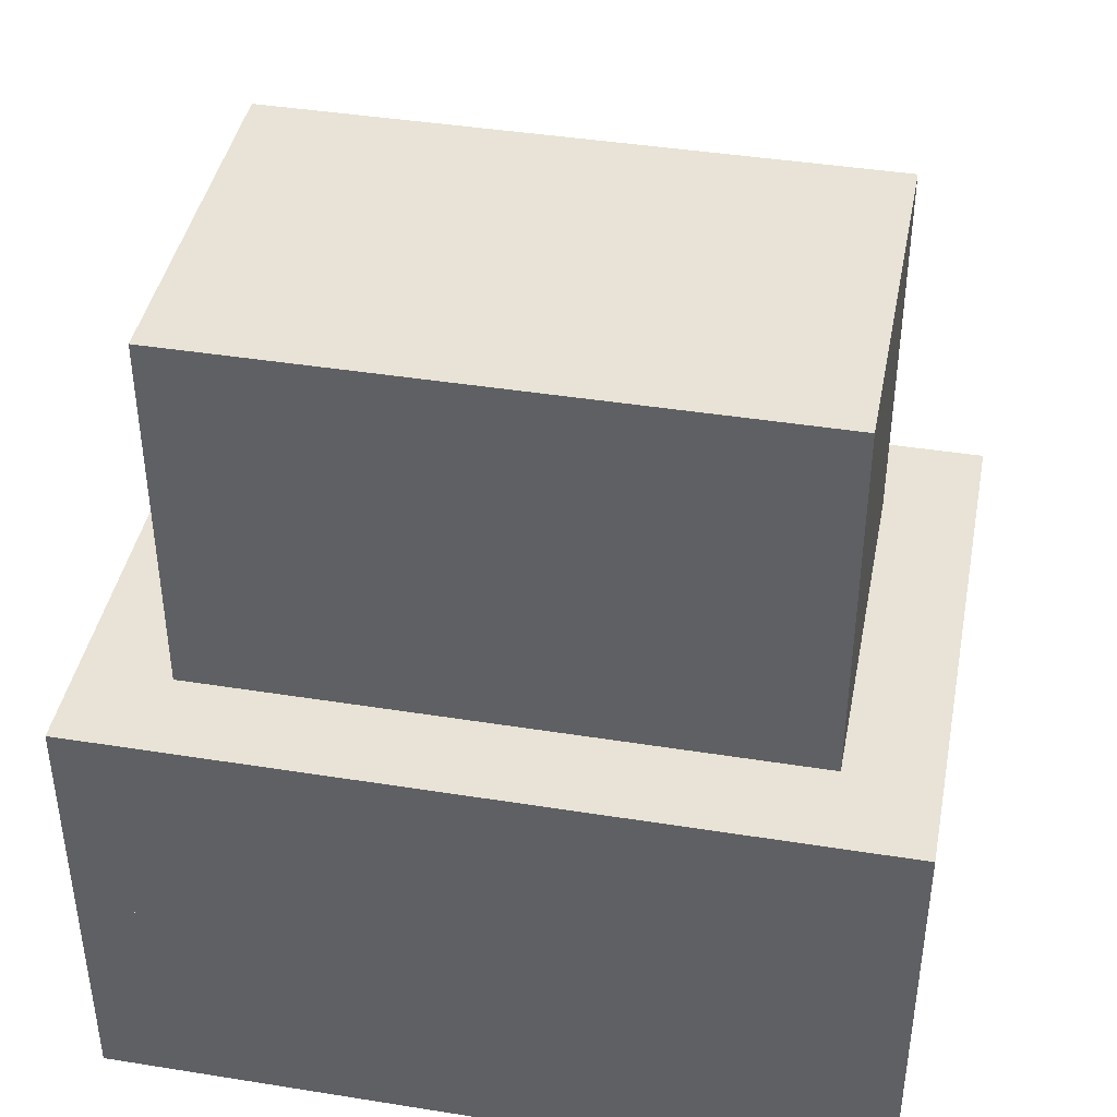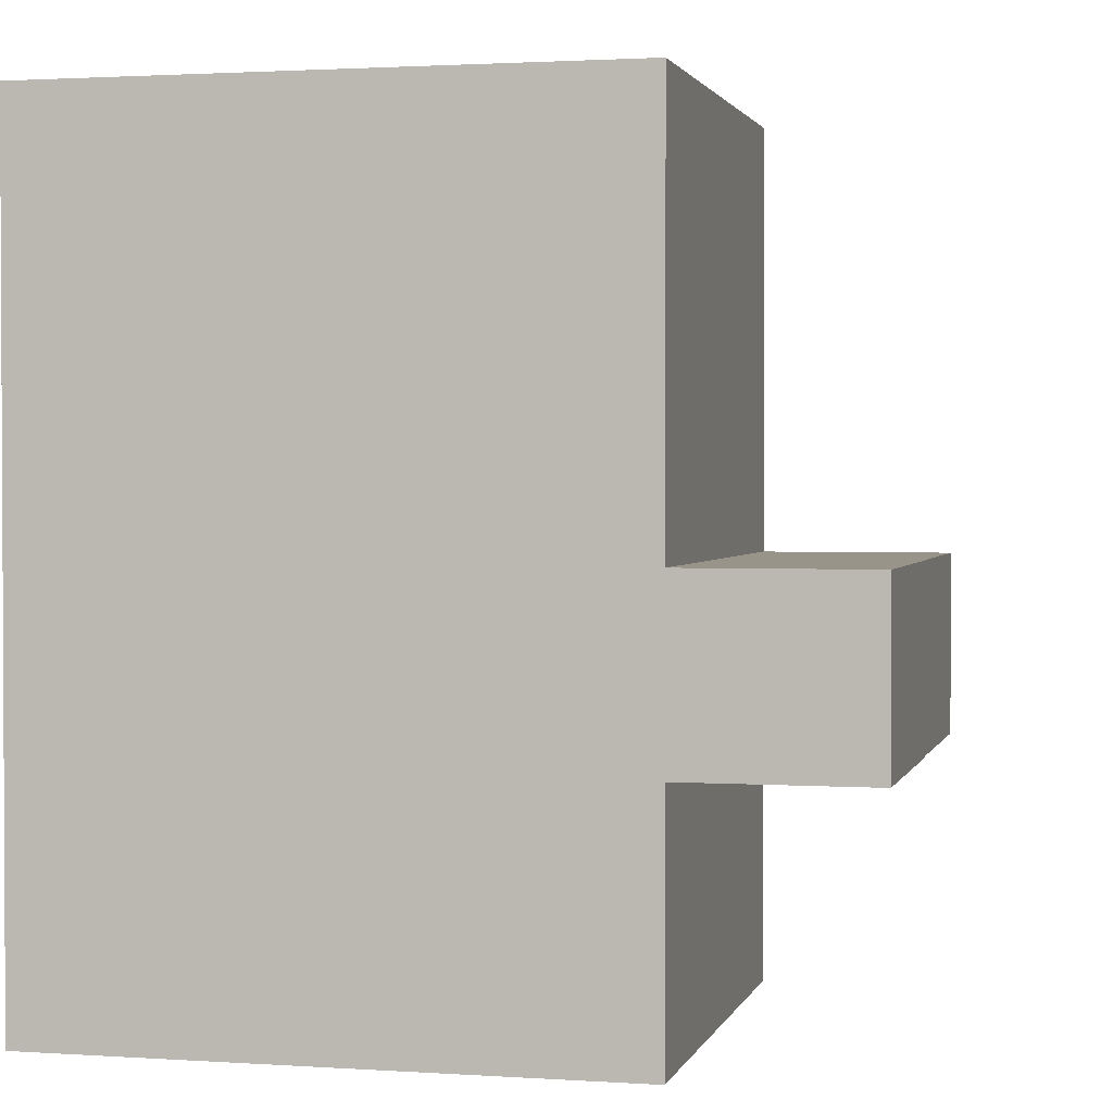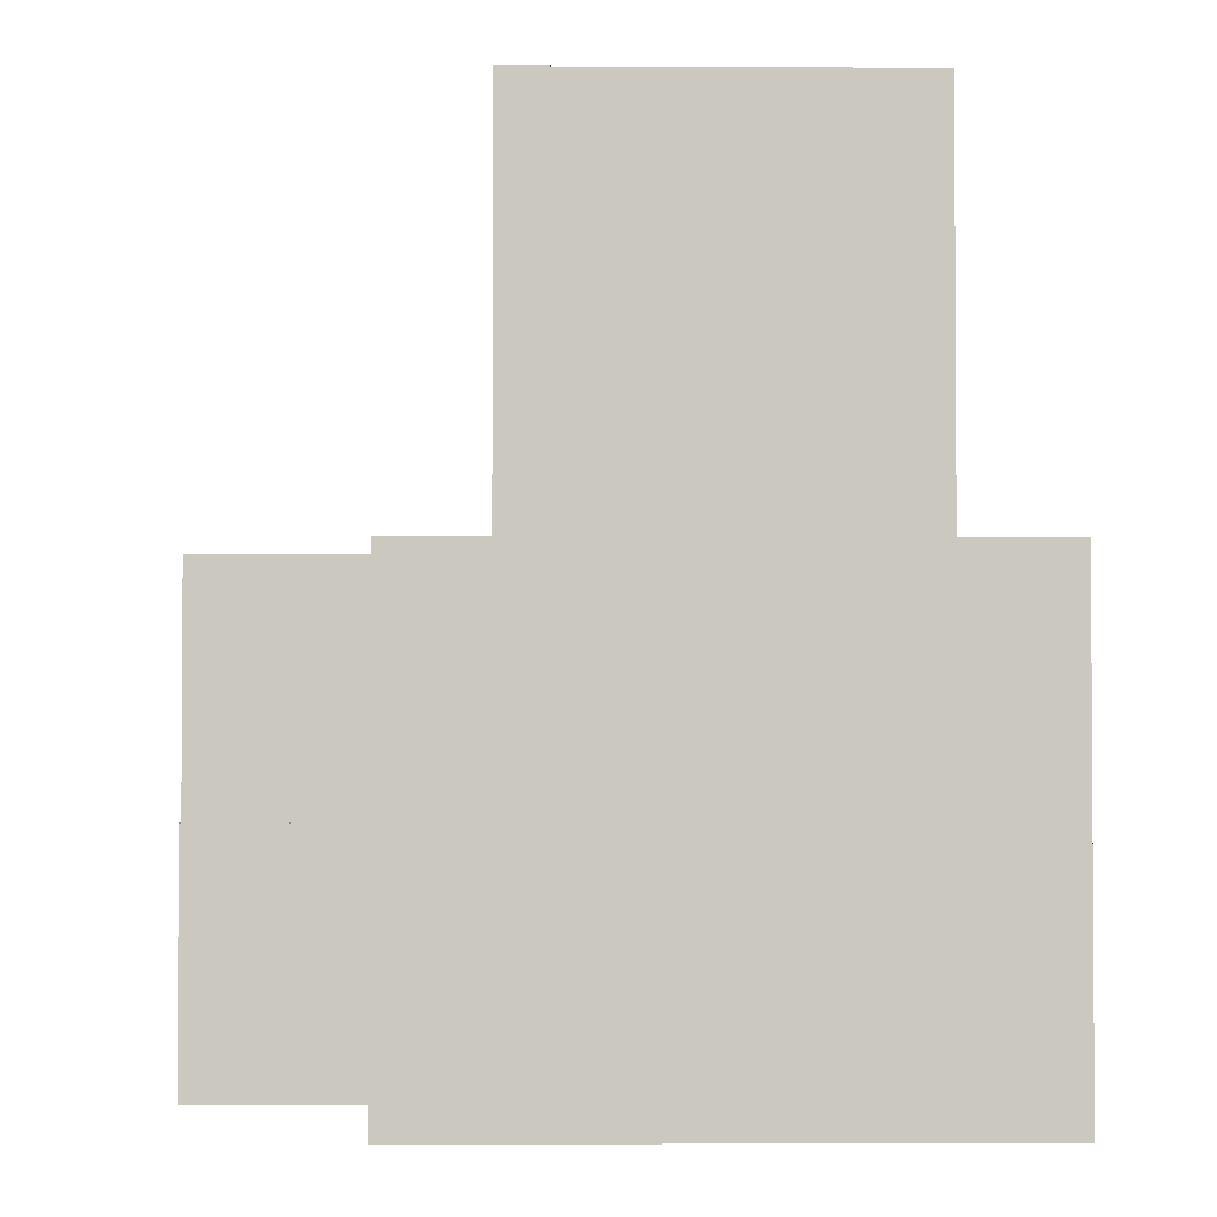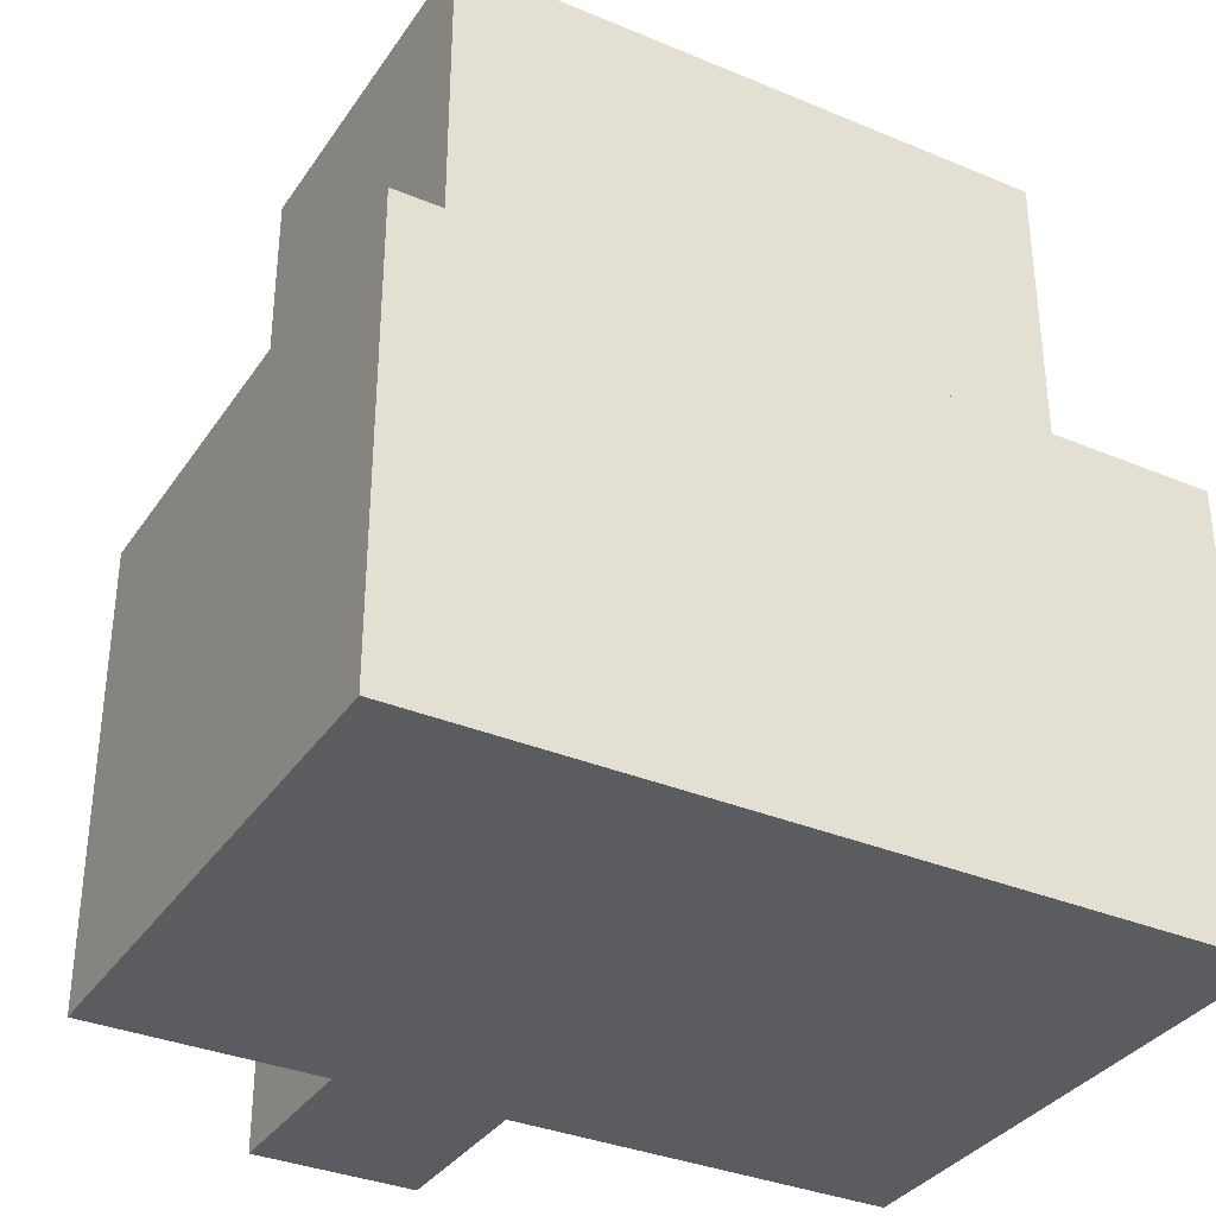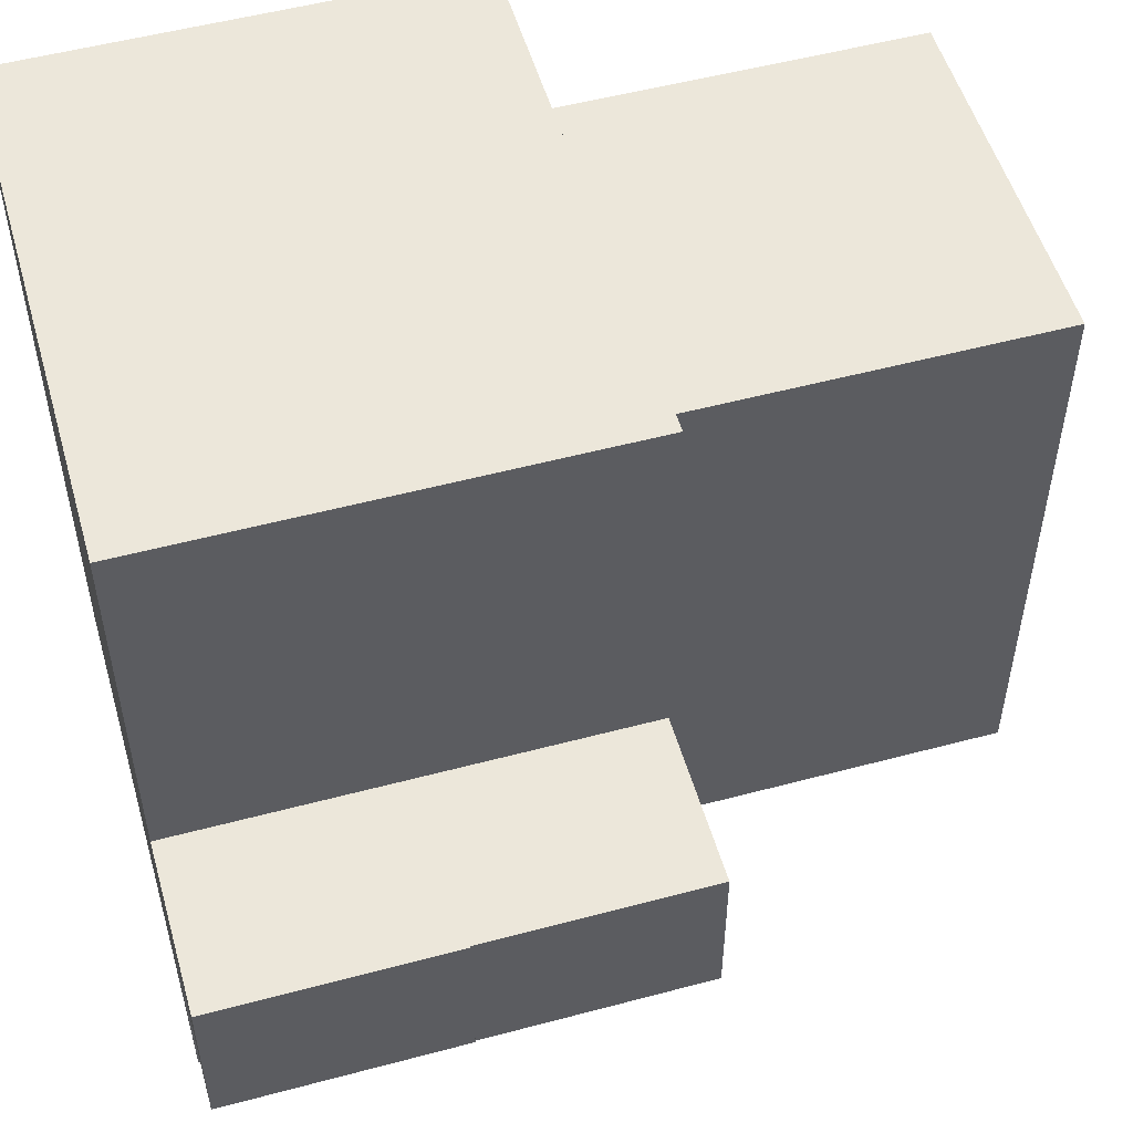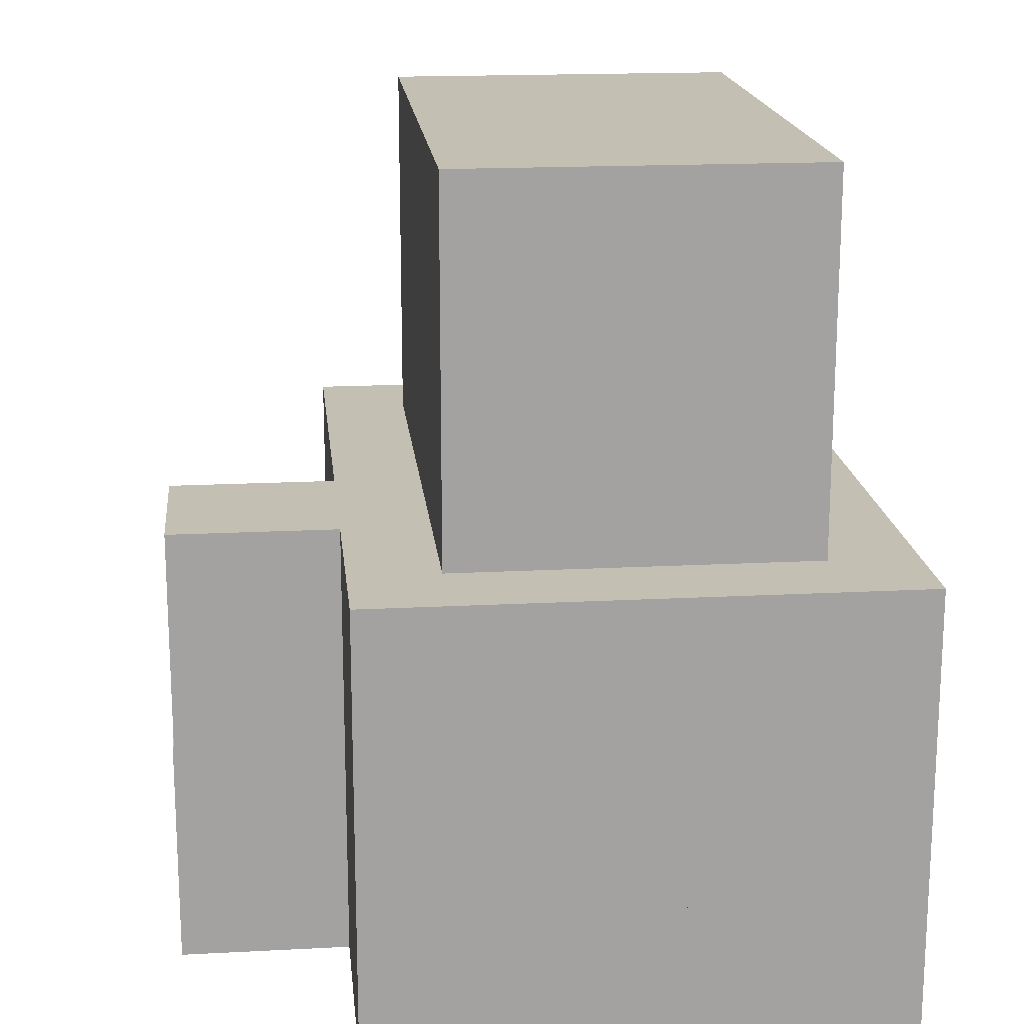
<metadata>
{"format":"obj","ext":"obj","renderer":"f3d","projection":"perspective","resolution":1024,"background":"white","views":[{"elev":41.8,"azim":-79.1,"up":"+Y"},{"elev":1.7,"azim":13.6,"up":"+Z"},{"elev":-2.3,"azim":179.0,"up":"+Y"},{"elev":-34.5,"azim":-119.3,"up":"+Y"},{"elev":52.8,"azim":74.0,"up":"+Z"},{"elev":17.7,"azim":174.1,"up":"+Y"}]}
</metadata>
<code>
v 1 -1 -1
v 1 -1 1
v -1 -1 1
v -1 -1 -1
v 1 1 -1
v 1 1 1
v -1 1 1
v -1 1 -1
v 1 -1 -1
v 1 -1 1
v -1 -1 -1
v 1 1 -1
v -1 -1 1
v -1 1 1
v -1 1 -1
v 3.685 -1 -1
v 3.685 -1 1
v 3.685 1 -1
v 3.685 1 1
v 3.685 -1 -1
v 3.685 -1 1
v 3.685 1 -1
v 3.685 1 1
v 1 -1 5.733
v -1 -1 5.733
v 1 1 5.733
v -1 1 5.733
v 3.685 -1 5.733
v 3.685 1 5.733
v 3.685 1 2.407
v 1 2.922 5.733
v 1 2.922 -0.2279
v -0.2279 2.922 -0.2279
v -0.2279 2.922 1
v 2.913 2.922 -0.2279
v 2.913 2.922 1
v -0.2279 2.922 4.961
v 2.913 2.922 4.961
v 1 2.922 -1
v -1 2.922 -1
v -1 2.922 1
v 3.685 2.922 -1
v 3.685 2.922 1
v 1 2.922 4.961
v -1 2.922 5.733
v 3.685 2.922 5.733
v 1 6.178 1
v 1 6.178 4.961
v 1 6.178 -0.2279
v -0.2279 6.178 1
v 2.913 6.178 1
v -0.2279 6.178 -0.2279
v 2.913 6.178 -0.2279
v -0.2279 6.178 4.961
v 2.913 6.178 4.961
v 1 -1 2.407
v -1 -1 2.407
v 3.685 -1 2.407
v -1 1 2.407
v 3.685 2.922 2.407
v -1 2.922 2.407
v 2.913 2.922 2.178
v -0.2279 2.922 2.178
v 1 6.178 2.178
v 2.913 6.178 2.178
v -0.2279 6.178 2.178
v 5.169 -1 1
v 5.169 1 1
v 5.169 1 2.407
v 5.169 -1 2.407
v 5.158 1 2.407
v 5.158 1 1
v 5.158 2.922 2.407
v 5.158 2.922 1
f 4 2 1
f 6 8 5
f 2 5 1
f 3 6 2
f 3 8 7
f 8 1 5
f 10 11 9
f 30 73 60
f 18 43 19
f 57 24 25
f 13 15 11
f 9 15 12
f 19 21 23
f 18 39 42
f 12 16 9
f 10 16 17
f 22 21 20
f 17 20 21
f 18 23 22
f 16 22 20
f 26 25 24
f 24 29 26
f 30 28 58
f 27 61 59
f 57 27 59
f 58 24 56
f 37 66 63
f 33 49 32
f 35 51 36
f 44 54 37
f 29 31 26
f 14 40 15
f 26 45 27
f 15 39 12
f 33 39 40
f 33 41 34
f 35 43 42
f 35 39 32
f 37 31 44
f 38 31 46
f 38 60 62
f 63 41 61
f 49 50 47
f 49 51 53
f 64 55 65
f 64 54 48
f 38 48 44
f 32 53 35
f 34 52 33
f 36 65 62
f 38 65 55
f 47 66 64
f 47 65 51
f 37 61 45
f 62 43 36
f 34 66 50
f 17 56 10
f 13 59 14
f 14 61 41
f 17 70 58
f 10 57 13
f 30 46 29
f 68 70 67
f 19 67 17
f 30 70 69
f 30 68 19
f 72 73 71
f 43 72 19
f 60 74 43
f 19 71 30
f 4 3 2
f 6 7 8
f 2 6 5
f 3 7 6
f 3 4 8
f 8 4 1
f 10 13 11
f 30 71 73
f 18 42 43
f 57 56 24
f 13 14 15
f 9 11 15
f 19 17 21
f 18 12 39
f 12 18 16
f 10 9 16
f 22 23 21
f 17 16 20
f 18 19 23
f 16 18 22
f 26 27 25
f 24 28 29
f 30 29 28
f 27 45 61
f 57 25 27
f 58 28 24
f 37 54 66
f 33 52 49
f 35 53 51
f 44 48 54
f 29 46 31
f 14 41 40
f 26 31 45
f 15 40 39
f 33 32 39
f 33 40 41
f 35 36 43
f 35 42 39
f 37 45 31
f 38 44 31
f 38 46 60
f 63 34 41
f 49 52 50
f 49 47 51
f 64 48 55
f 64 66 54
f 38 55 48
f 32 49 53
f 34 50 52
f 36 51 65
f 38 62 65
f 47 50 66
f 47 64 65
f 37 63 61
f 62 60 43
f 34 63 66
f 17 58 56
f 13 57 59
f 14 59 61
f 17 67 70
f 10 56 57
f 30 60 46
f 68 69 70
f 19 68 67
f 30 58 70
f 30 69 68
f 72 74 73
f 43 74 72
f 60 73 74
f 19 72 71

</code>
